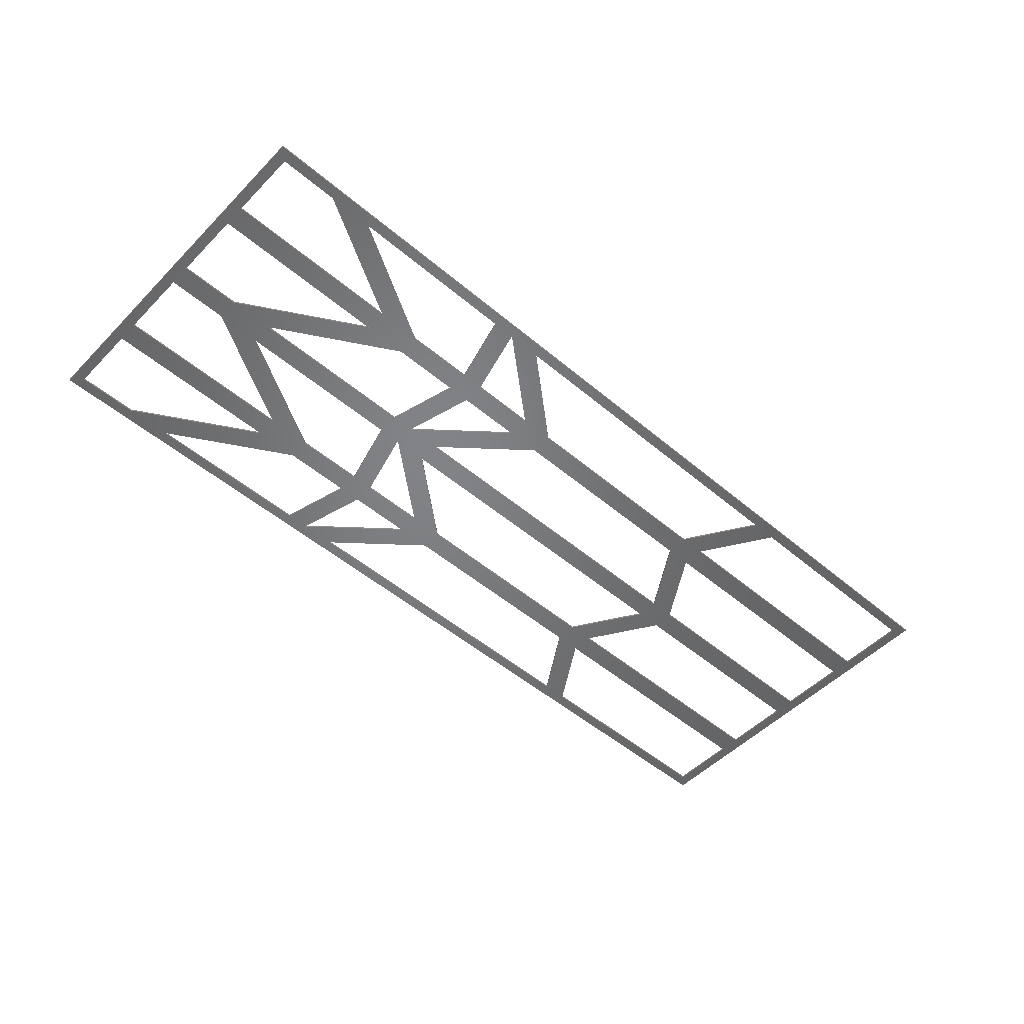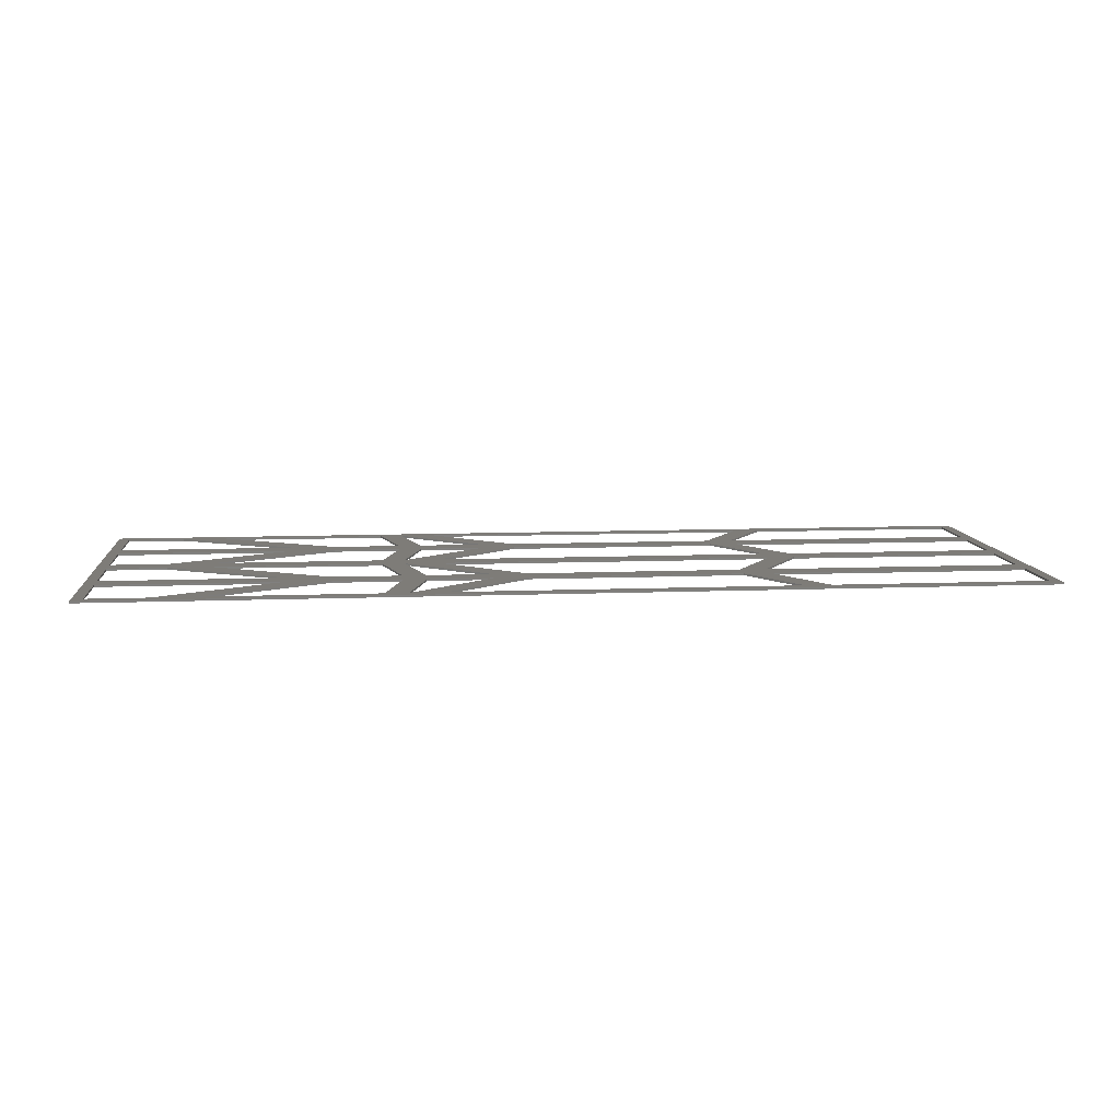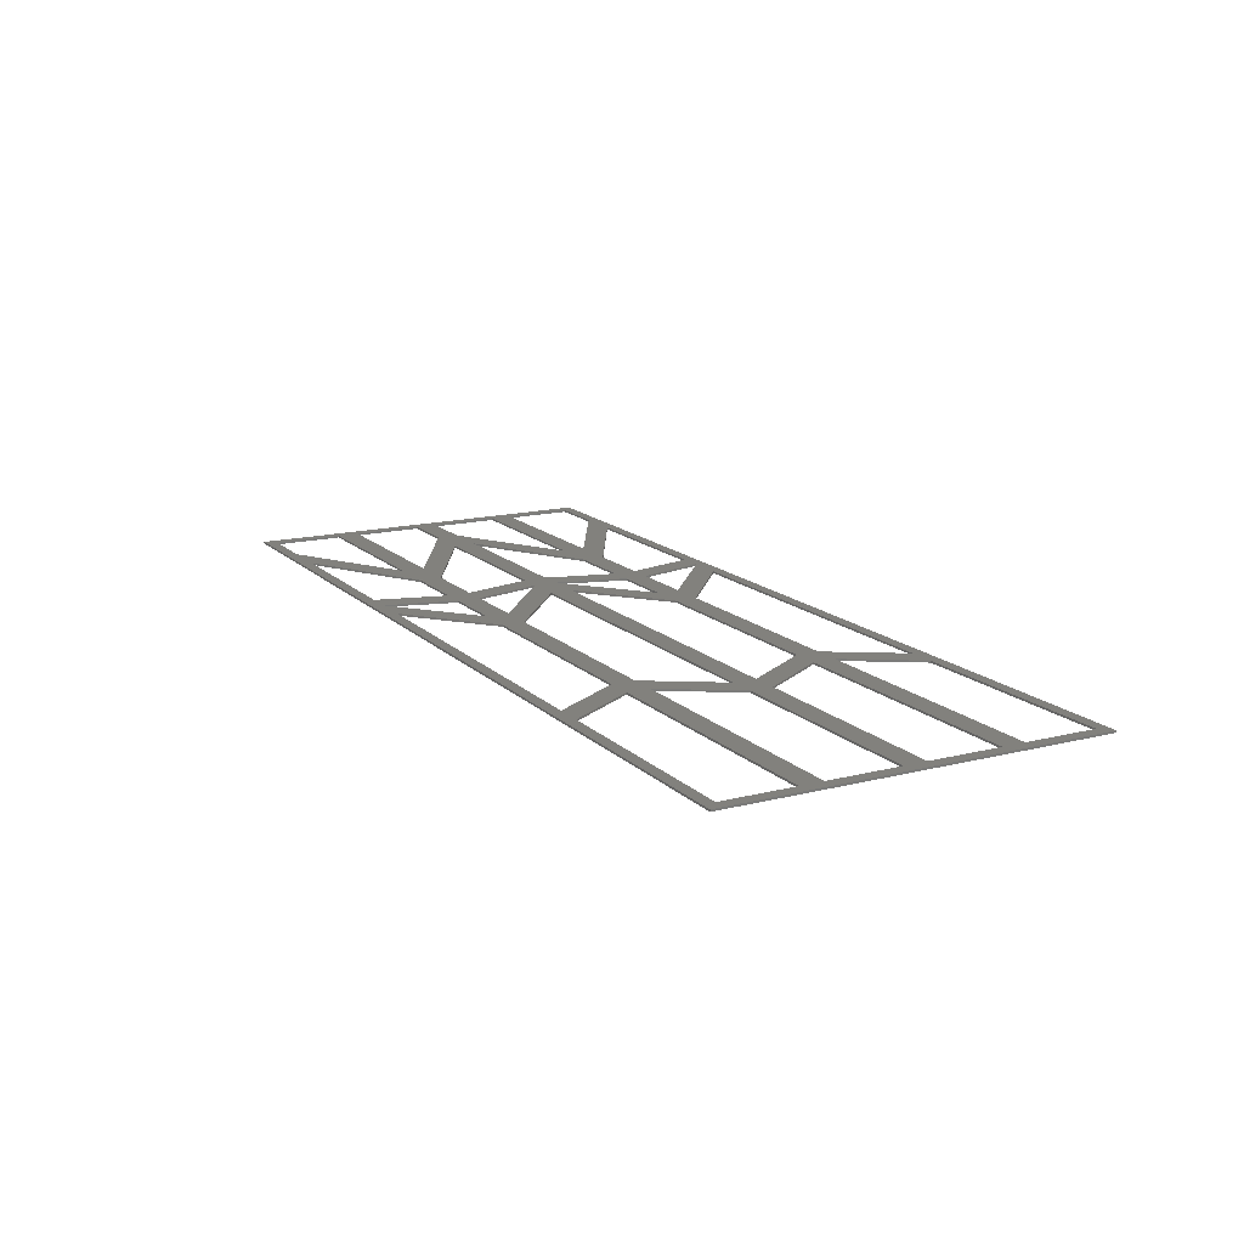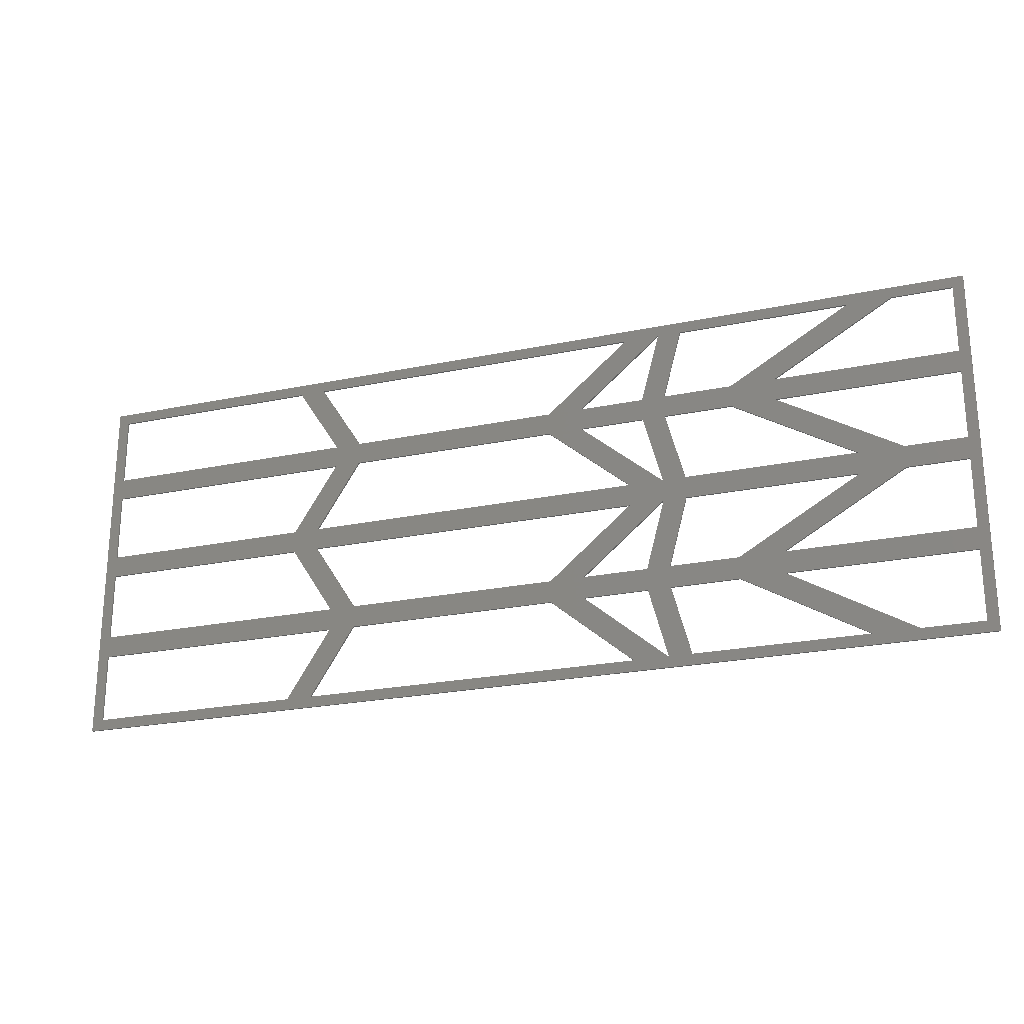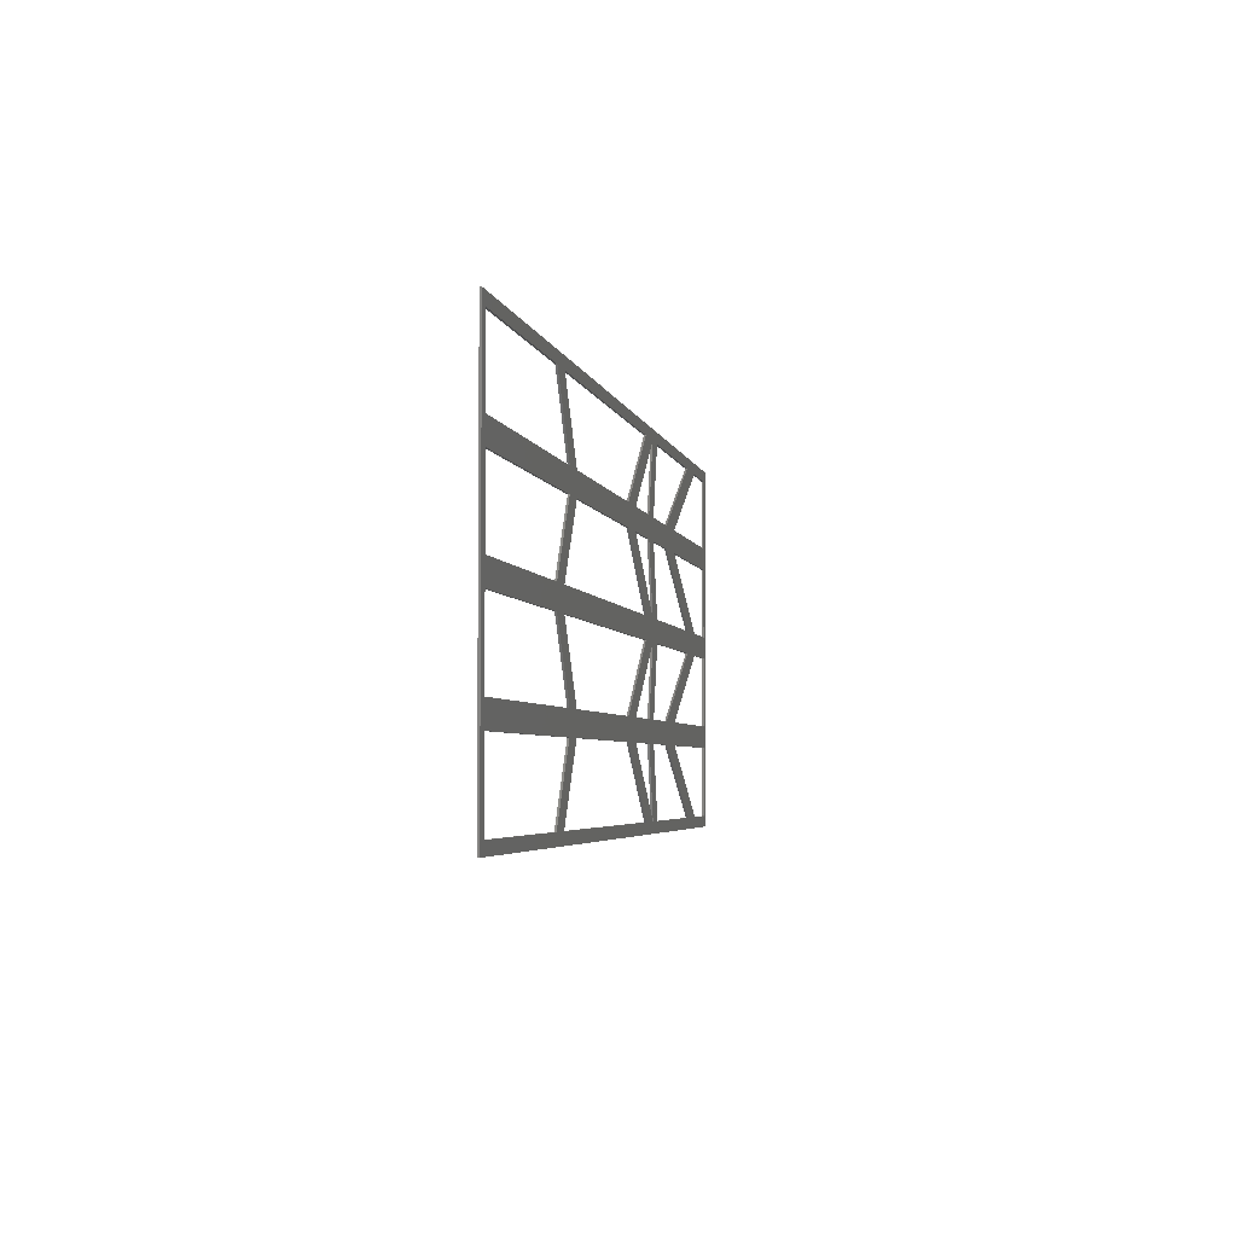
<metadata>
{"format":"stl","ext":"stl","renderer":"f3d","projection":"perspective","resolution":1024,"background":"white","views":[{"elev":-51.2,"azim":-42.5,"up":"+Z"},{"elev":9.6,"azim":-5.9,"up":"+Z"},{"elev":15.3,"azim":61.5,"up":"+Z"},{"elev":-23.3,"azim":-160.5,"up":"+Y"},{"elev":-3.9,"azim":101.0,"up":"+Y"}]}
</metadata>
<code>
# stl→obj: 196 verts, 468 faces
v 14.39 0 0
v -0.01433 0 0
v 2.148 2.161 0
v 0 18 0
v 2.159 15.84 0
v -0.01433 36 0
v 0 54 0
v -0.01433 72 0
v 14.39 72 0
v 13.81 69.84 0
v 57.58 72 0
v 55.93 69.84 0
v 61.27 72 0
v 60.49 69.84 0
v 137.7 72 0
v 133.8 69.84 0
v 183 72 0
v 180.8 69.84 0
v 183 54 0
v 180.8 20.16 0
v 183 36 0
v 183 18 0
v 183 0 0
v 180.8 2.161 0
v 137.7 0 0
v 61.27 0 0
v 57.58 0 0
v 2.148 33.84 0
v 37.54 15.84 0
v 2.159 20.16 0
v 37.54 20.16 0
v 46.19 20.16 0
v 59.6 20.16 0
v 64.07 20.16 0
v 76.79 20.16 0
v 83.51 20.16 0
v 125.1 20.16 0
v 130.2 20.16 0
v 13.81 2.161 0
v 22.46 2.161 0
v 46.19 15.84 0
v 22.46 33.84 0
v 13.81 33.84 0
v 13.81 38.16 0
v 2.148 38.16 0
v 59.6 15.84 0
v 55.93 2.161 0
v 60.4 2.161 0
v 64.07 15.84 0
v 60.4 33.84 0
v 55.93 33.84 0
v 55.93 38.16 0
v 59.6 51.84 0
v 60.4 38.16 0
v 60.49 38.16 0
v 60.4 69.84 0
v 22.46 38.16 0
v 76.79 15.84 0
v 60.49 2.161 0
v 67.21 2.161 0
v 83.51 15.84 0
v 67.21 33.84 0
v 60.49 33.84 0
v 125.1 15.84 0
v 133.8 2.161 0
v 138.9 2.161 0
v 130.2 15.84 0
v 138.9 33.84 0
v 133.8 33.84 0
v 138.9 38.16 0
v 67.21 38.16 0
v 133.8 38.16 0
v 180.8 15.84 0
v 180.8 51.84 0
v 180.8 33.84 0
v 180.8 38.16 0
v 2.159 51.84 0
v 2.148 69.84 0
v 2.159 56.16 0
v 37.54 56.16 0
v 46.19 56.16 0
v 59.6 56.16 0
v 37.54 51.84 0
v 46.19 51.84 0
v 22.46 69.84 0
v 64.07 51.84 0
v 64.07 56.16 0
v 76.79 56.16 0
v 83.51 56.16 0
v 125.1 56.16 0
v 130.2 56.16 0
v 180.8 56.16 0
v 76.79 51.84 0
v 83.51 51.84 0
v 67.21 69.84 0
v 125.1 51.84 0
v 130.2 51.84 0
v 138.9 69.84 0
v 14.39 0 0.36
v -0.01433 0 0.36
v 0 18 0.36
v -0.01433 36 0.36
v 0 54 0.36
v -0.01433 72 0.36
v 14.39 72 0.36
v 57.58 72 0.36
v 61.27 72 0.36
v 137.7 72 0.36
v 183 72 0.36
v 183 54 0.36
v 183 36 0.36
v 183 18 0.36
v 183 0 0.36
v 137.7 0 0.36
v 61.27 0 0.36
v 57.58 0 0.36
v 2.148 2.161 0.36
v 2.159 15.84 0.36
v 13.81 69.84 0.36
v 55.93 69.84 0.36
v 60.49 69.84 0.36
v 133.8 69.84 0.36
v 180.8 69.84 0.36
v 180.8 20.16 0.36
v 180.8 2.161 0.36
v 2.148 33.84 0.36
v 37.54 15.84 0.36
v 37.54 20.16 0.36
v 2.159 20.16 0.36
v 59.6 20.16 0.36
v 46.19 20.16 0.36
v 76.79 20.16 0.36
v 64.07 20.16 0.36
v 125.1 20.16 0.36
v 83.51 20.16 0.36
v 130.2 20.16 0.36
v 13.81 2.161 0.36
v 22.46 2.161 0.36
v 46.19 15.84 0.36
v 22.46 33.84 0.36
v 13.81 38.16 0.36
v 13.81 33.84 0.36
v 2.148 38.16 0.36
v 59.6 15.84 0.36
v 55.93 2.161 0.36
v 60.4 2.161 0.36
v 64.07 15.84 0.36
v 60.4 33.84 0.36
v 55.93 38.16 0.36
v 55.93 33.84 0.36
v 59.6 51.84 0.36
v 60.49 38.16 0.36
v 60.4 38.16 0.36
v 60.4 69.84 0.36
v 22.46 38.16 0.36
v 76.79 15.84 0.36
v 60.49 2.161 0.36
v 67.21 2.161 0.36
v 83.51 15.84 0.36
v 67.21 33.84 0.36
v 60.49 33.84 0.36
v 125.1 15.84 0.36
v 133.8 2.161 0.36
v 138.9 2.161 0.36
v 130.2 15.84 0.36
v 138.9 33.84 0.36
v 138.9 38.16 0.36
v 133.8 33.84 0.36
v 67.21 38.16 0.36
v 133.8 38.16 0.36
v 180.8 15.84 0.36
v 180.8 51.84 0.36
v 180.8 38.16 0.36
v 180.8 33.84 0.36
v 2.159 51.84 0.36
v 2.148 69.84 0.36
v 37.54 56.16 0.36
v 2.159 56.16 0.36
v 59.6 56.16 0.36
v 46.19 56.16 0.36
v 37.54 51.84 0.36
v 46.19 51.84 0.36
v 22.46 69.84 0.36
v 64.07 51.84 0.36
v 76.79 56.16 0.36
v 64.07 56.16 0.36
v 125.1 56.16 0.36
v 83.51 56.16 0.36
v 180.8 56.16 0.36
v 130.2 56.16 0.36
v 76.79 51.84 0.36
v 83.51 51.84 0.36
v 67.21 69.84 0.36
v 125.1 51.84 0.36
v 130.2 51.84 0.36
v 138.9 69.84 0.36
f 1 2 3
f 2 4 5
f 4 6 5
f 6 7 5
f 7 8 5
f 8 9 10
f 9 11 12
f 11 13 14
f 13 15 16
f 15 17 18
f 17 19 20
f 19 21 20
f 21 22 20
f 22 23 24
f 23 25 3
f 25 26 3
f 26 27 3
f 27 1 3
f 5 3 2
f 5 8 28
f 5 22 29
f 5 20 22
f 5 30 31
f 5 28 30
f 5 32 33
f 5 31 32
f 5 34 35
f 5 33 34
f 5 36 37
f 5 35 36
f 5 38 20
f 5 37 38
f 3 39 23
f 39 40 23
f 39 29 41
f 39 41 40
f 29 22 41
f 31 42 32
f 31 43 44
f 31 44 42
f 43 28 45
f 43 45 44
f 28 8 45
f 41 22 46
f 40 47 23
f 47 48 23
f 47 46 49
f 47 49 48
f 46 22 49
f 33 50 34
f 33 51 52
f 33 52 53
f 33 54 55
f 33 55 50
f 33 53 56
f 33 56 54
f 51 42 44
f 51 44 57
f 51 57 52
f 49 22 58
f 48 59 23
f 59 60 23
f 59 58 61
f 59 61 60
f 58 22 61
f 35 62 36
f 35 63 55
f 35 55 62
f 63 50 55
f 61 22 64
f 60 65 23
f 65 66 23
f 65 64 67
f 65 67 66
f 64 22 67
f 37 68 38
f 37 69 70
f 37 70 68
f 69 62 55
f 69 55 71
f 69 71 72
f 69 72 70
f 67 22 73
f 66 24 23
f 24 73 22
f 20 74 17
f 20 75 76
f 20 76 74
f 75 68 70
f 75 70 76
f 77 45 8
f 77 8 78
f 77 79 80
f 77 78 79
f 77 81 82
f 77 82 83
f 77 80 81
f 44 83 84
f 44 84 57
f 83 82 84
f 80 10 9
f 80 9 85
f 80 85 81
f 10 78 8
f 84 82 53
f 53 82 56
f 82 12 11
f 82 11 56
f 12 85 9
f 86 87 88
f 86 54 56
f 86 56 87
f 86 89 90
f 86 88 89
f 86 91 92
f 86 92 93
f 86 90 91
f 55 93 94
f 55 94 71
f 93 92 94
f 88 14 13
f 88 13 95
f 88 95 89
f 14 56 11
f 94 92 96
f 72 96 97
f 72 97 70
f 96 92 97
f 90 16 15
f 90 15 98
f 90 98 91
f 16 95 13
f 97 92 74
f 74 92 17
f 92 18 17
f 18 98 15
f 2 1 99
f 100 2 99
f 4 2 100
f 101 4 100
f 6 4 101
f 102 6 101
f 7 6 102
f 103 7 102
f 8 7 103
f 104 8 103
f 9 8 104
f 105 9 104
f 11 9 105
f 106 11 105
f 13 11 106
f 107 13 106
f 15 13 107
f 108 15 107
f 17 15 108
f 109 17 108
f 19 17 109
f 110 19 109
f 21 19 110
f 111 21 110
f 22 21 111
f 112 22 111
f 23 22 112
f 113 23 112
f 25 23 113
f 114 25 113
f 26 25 114
f 115 26 114
f 27 26 115
f 116 27 115
f 1 27 116
f 99 1 116
f 99 117 100
f 100 118 101
f 101 118 102
f 102 118 103
f 103 118 104
f 104 119 105
f 105 120 106
f 106 121 107
f 107 122 108
f 108 123 109
f 109 124 110
f 110 124 111
f 111 124 112
f 112 125 113
f 113 117 114
f 114 117 115
f 115 117 116
f 116 117 99
f 118 100 117
f 118 126 104
f 118 127 112
f 118 112 124
f 118 128 129
f 118 129 126
f 118 130 131
f 118 131 128
f 118 132 133
f 118 133 130
f 118 134 135
f 118 135 132
f 118 124 136
f 118 136 134
f 117 113 137
f 137 113 138
f 137 139 127
f 137 138 139
f 127 139 112
f 128 131 140
f 128 141 142
f 128 140 141
f 142 143 126
f 142 141 143
f 126 143 104
f 139 144 112
f 138 113 145
f 145 113 146
f 145 147 144
f 145 146 147
f 144 147 112
f 130 133 148
f 130 149 150
f 130 151 149
f 130 152 153
f 130 148 152
f 130 154 151
f 130 153 154
f 150 141 140
f 150 155 141
f 150 149 155
f 147 156 112
f 146 113 157
f 157 113 158
f 157 159 156
f 157 158 159
f 156 159 112
f 132 135 160
f 132 152 161
f 132 160 152
f 161 152 148
f 159 162 112
f 158 113 163
f 163 113 164
f 163 165 162
f 163 164 165
f 162 165 112
f 134 136 166
f 134 167 168
f 134 166 167
f 168 152 160
f 168 169 152
f 168 170 169
f 168 167 170
f 165 171 112
f 164 113 125
f 125 112 171
f 124 109 172
f 124 173 174
f 124 172 173
f 174 167 166
f 174 173 167
f 175 104 143
f 175 176 104
f 175 177 178
f 175 178 176
f 175 179 180
f 175 181 179
f 175 180 177
f 141 182 181
f 141 155 182
f 181 182 179
f 177 105 119
f 177 183 105
f 177 180 183
f 119 104 176
f 182 151 179
f 151 154 179
f 179 106 120
f 179 154 106
f 120 105 183
f 184 185 186
f 184 154 153
f 184 186 154
f 184 187 188
f 184 188 185
f 184 189 190
f 184 191 189
f 184 190 187
f 152 192 191
f 152 169 192
f 191 192 189
f 185 107 121
f 185 193 107
f 185 188 193
f 121 106 154
f 192 194 189
f 170 195 194
f 170 167 195
f 194 195 189
f 187 108 122
f 187 196 108
f 187 190 196
f 122 107 193
f 195 172 189
f 172 109 189
f 189 109 123
f 123 108 196
f 5 118 3
f 3 118 117
f 3 117 39
f 39 117 137
f 39 137 29
f 29 137 127
f 29 127 5
f 5 127 118
f 31 128 43
f 43 128 142
f 43 142 28
f 28 142 126
f 28 126 30
f 30 126 129
f 30 129 31
f 31 129 128
f 41 139 40
f 40 139 138
f 40 138 47
f 47 138 145
f 47 145 46
f 46 145 144
f 46 144 41
f 41 144 139
f 33 130 51
f 51 130 150
f 51 150 42
f 42 150 140
f 42 140 32
f 32 140 131
f 32 131 33
f 33 131 130
f 49 147 48
f 48 147 146
f 48 146 59
f 59 146 157
f 59 157 58
f 58 157 156
f 58 156 49
f 49 156 147
f 35 132 63
f 63 132 161
f 63 161 50
f 50 161 148
f 50 148 34
f 34 148 133
f 34 133 35
f 35 133 132
f 61 159 60
f 60 159 158
f 60 158 65
f 65 158 163
f 65 163 64
f 64 163 162
f 64 162 61
f 61 162 159
f 37 134 69
f 69 134 168
f 69 168 62
f 62 168 160
f 62 160 36
f 36 160 135
f 36 135 37
f 37 135 134
f 67 165 66
f 66 165 164
f 66 164 24
f 24 164 125
f 24 125 73
f 73 125 171
f 73 171 67
f 67 171 165
f 20 124 75
f 75 124 174
f 75 174 68
f 68 174 166
f 68 166 38
f 38 166 136
f 38 136 20
f 20 136 124
f 77 175 45
f 45 175 143
f 45 143 44
f 44 143 141
f 44 141 83
f 83 141 181
f 83 181 77
f 77 181 175
f 80 177 10
f 10 177 119
f 10 119 78
f 78 119 176
f 78 176 79
f 79 176 178
f 79 178 80
f 80 178 177
f 84 182 57
f 57 182 155
f 57 155 52
f 52 155 149
f 52 149 53
f 53 149 151
f 53 151 84
f 84 151 182
f 82 179 12
f 12 179 120
f 12 120 85
f 85 120 183
f 85 183 81
f 81 183 180
f 81 180 82
f 82 180 179
f 86 184 54
f 54 184 153
f 54 153 55
f 55 153 152
f 55 152 93
f 93 152 191
f 93 191 86
f 86 191 184
f 88 185 14
f 14 185 121
f 14 121 56
f 56 121 154
f 56 154 87
f 87 154 186
f 87 186 88
f 88 186 185
f 94 192 71
f 71 192 169
f 71 169 72
f 72 169 170
f 72 170 96
f 96 170 194
f 96 194 94
f 94 194 192
f 90 187 16
f 16 187 122
f 16 122 95
f 95 122 193
f 95 193 89
f 89 193 188
f 89 188 90
f 90 188 187
f 97 195 70
f 70 195 167
f 70 167 76
f 76 167 173
f 76 173 74
f 74 173 172
f 74 172 97
f 97 172 195
f 92 189 18
f 18 189 123
f 18 123 98
f 98 123 196
f 98 196 91
f 91 196 190
f 91 190 92
f 92 190 189

</code>
